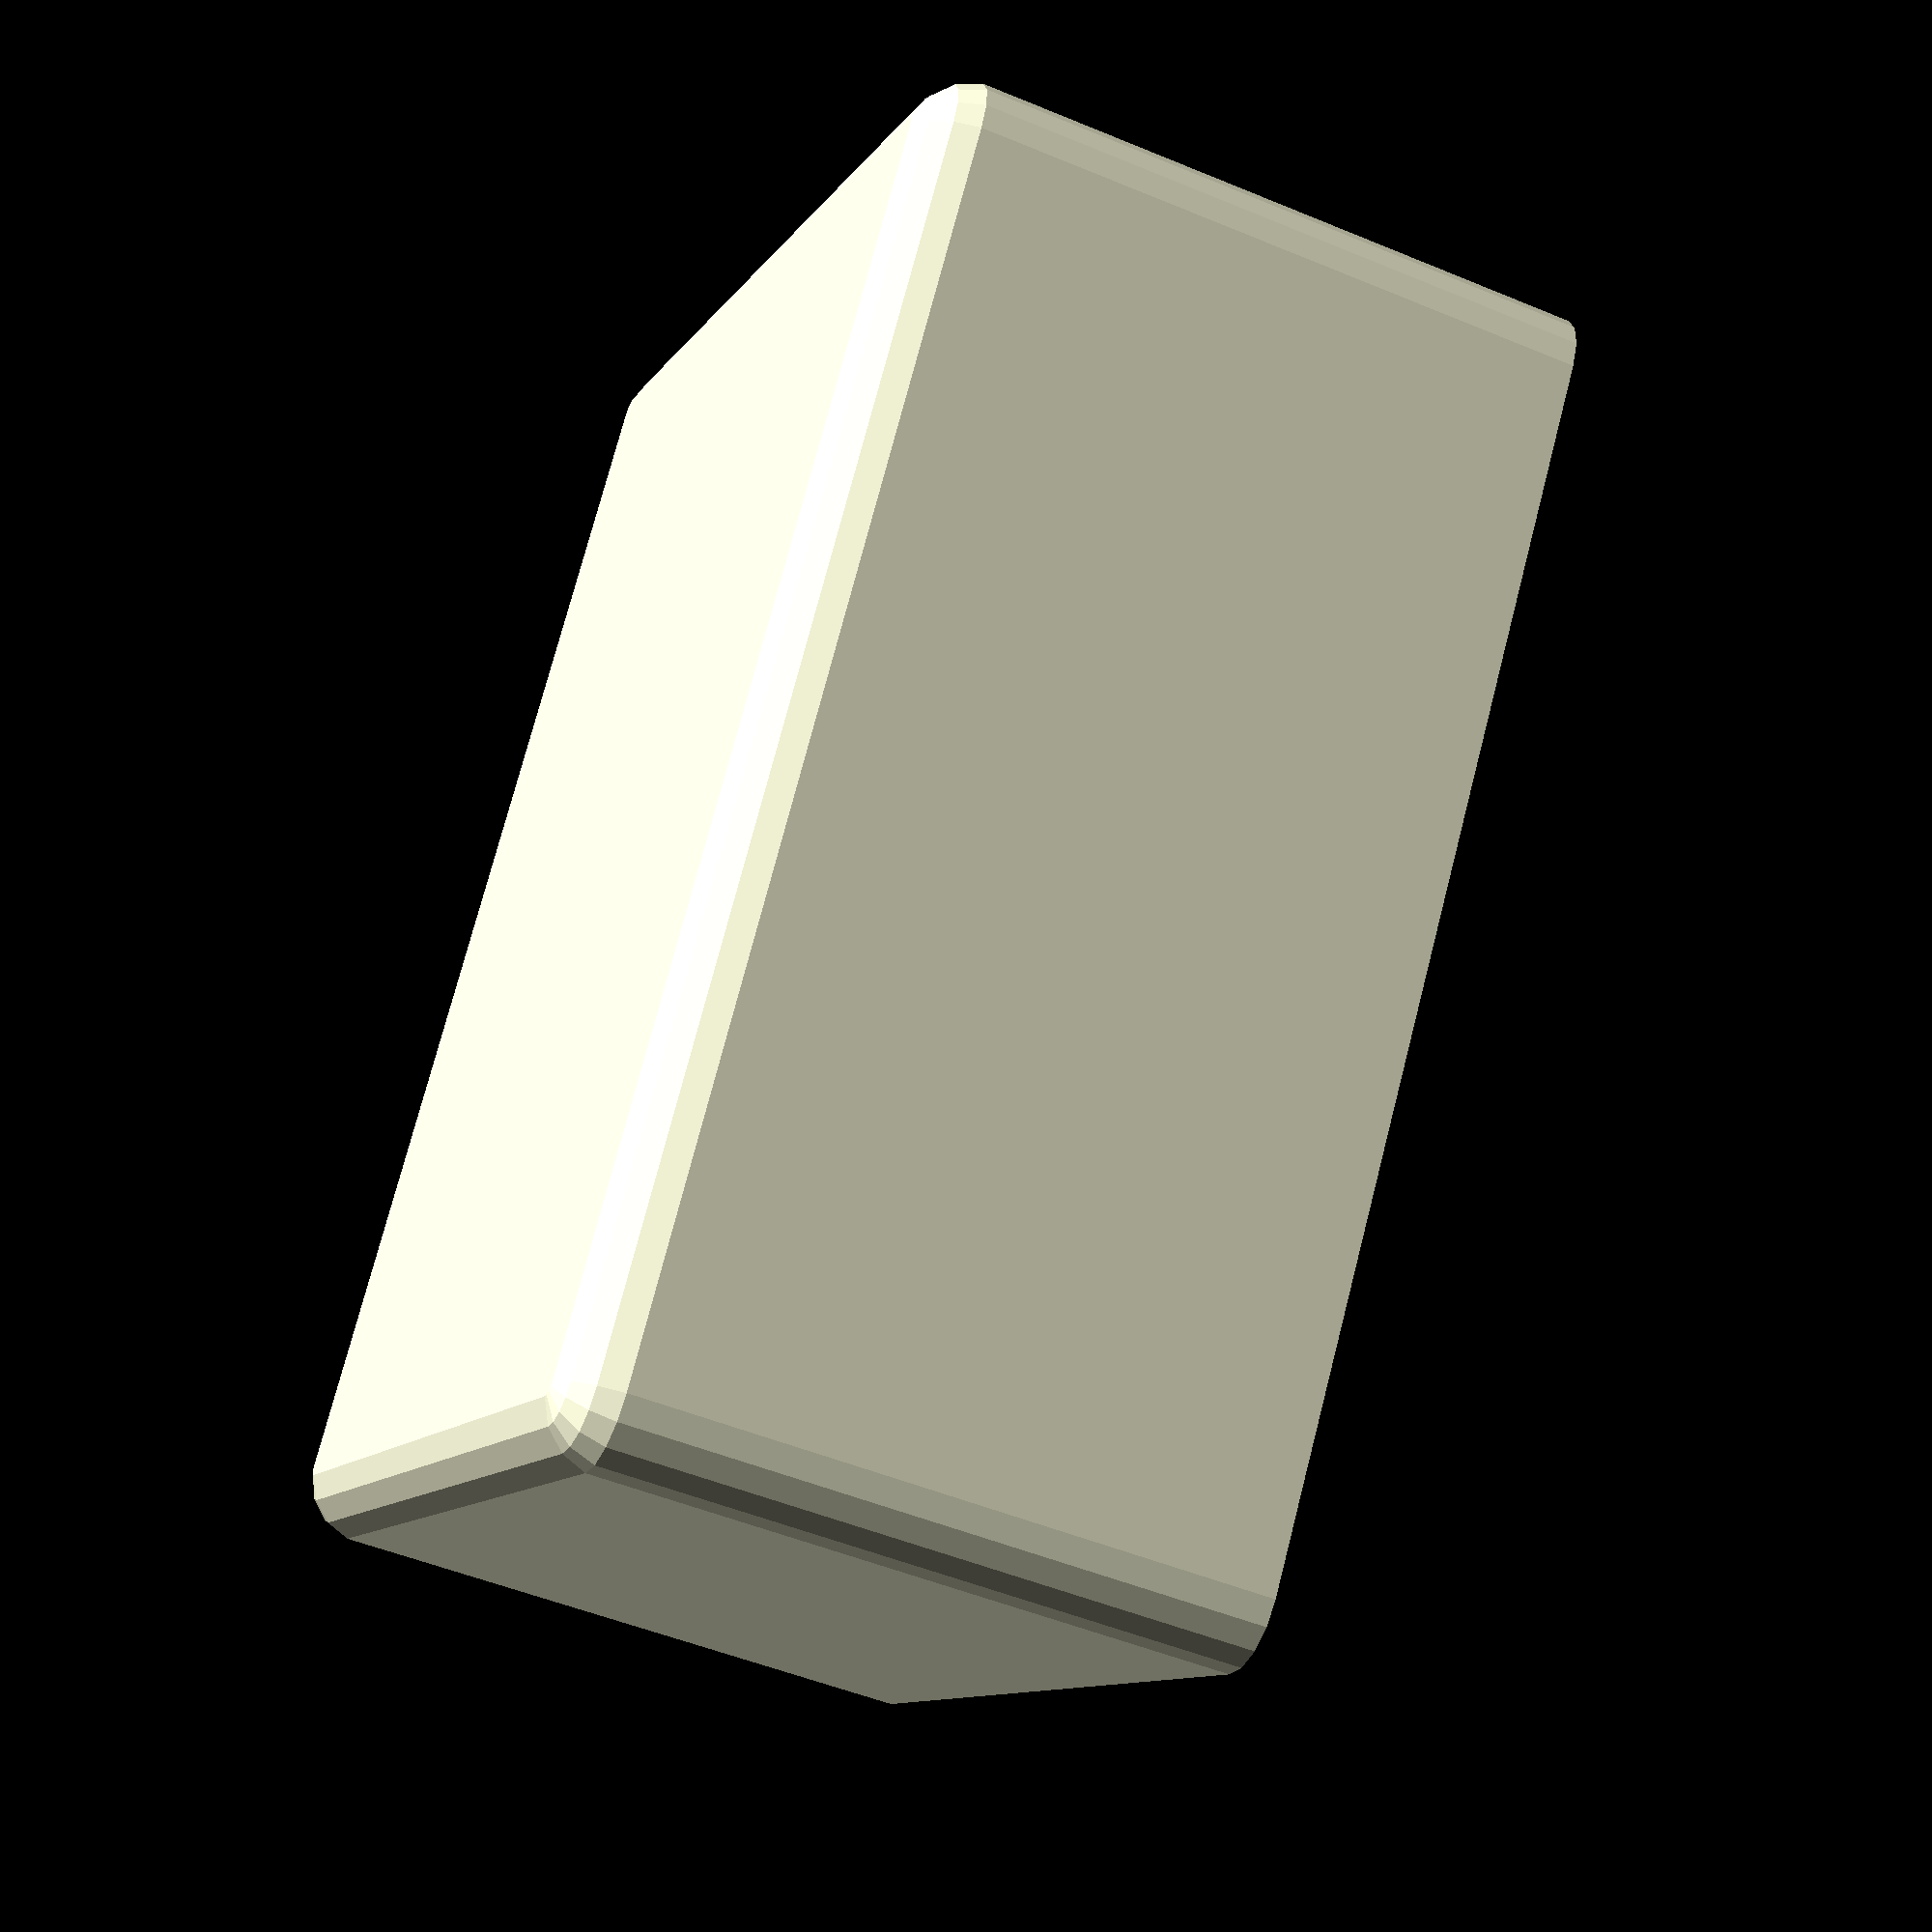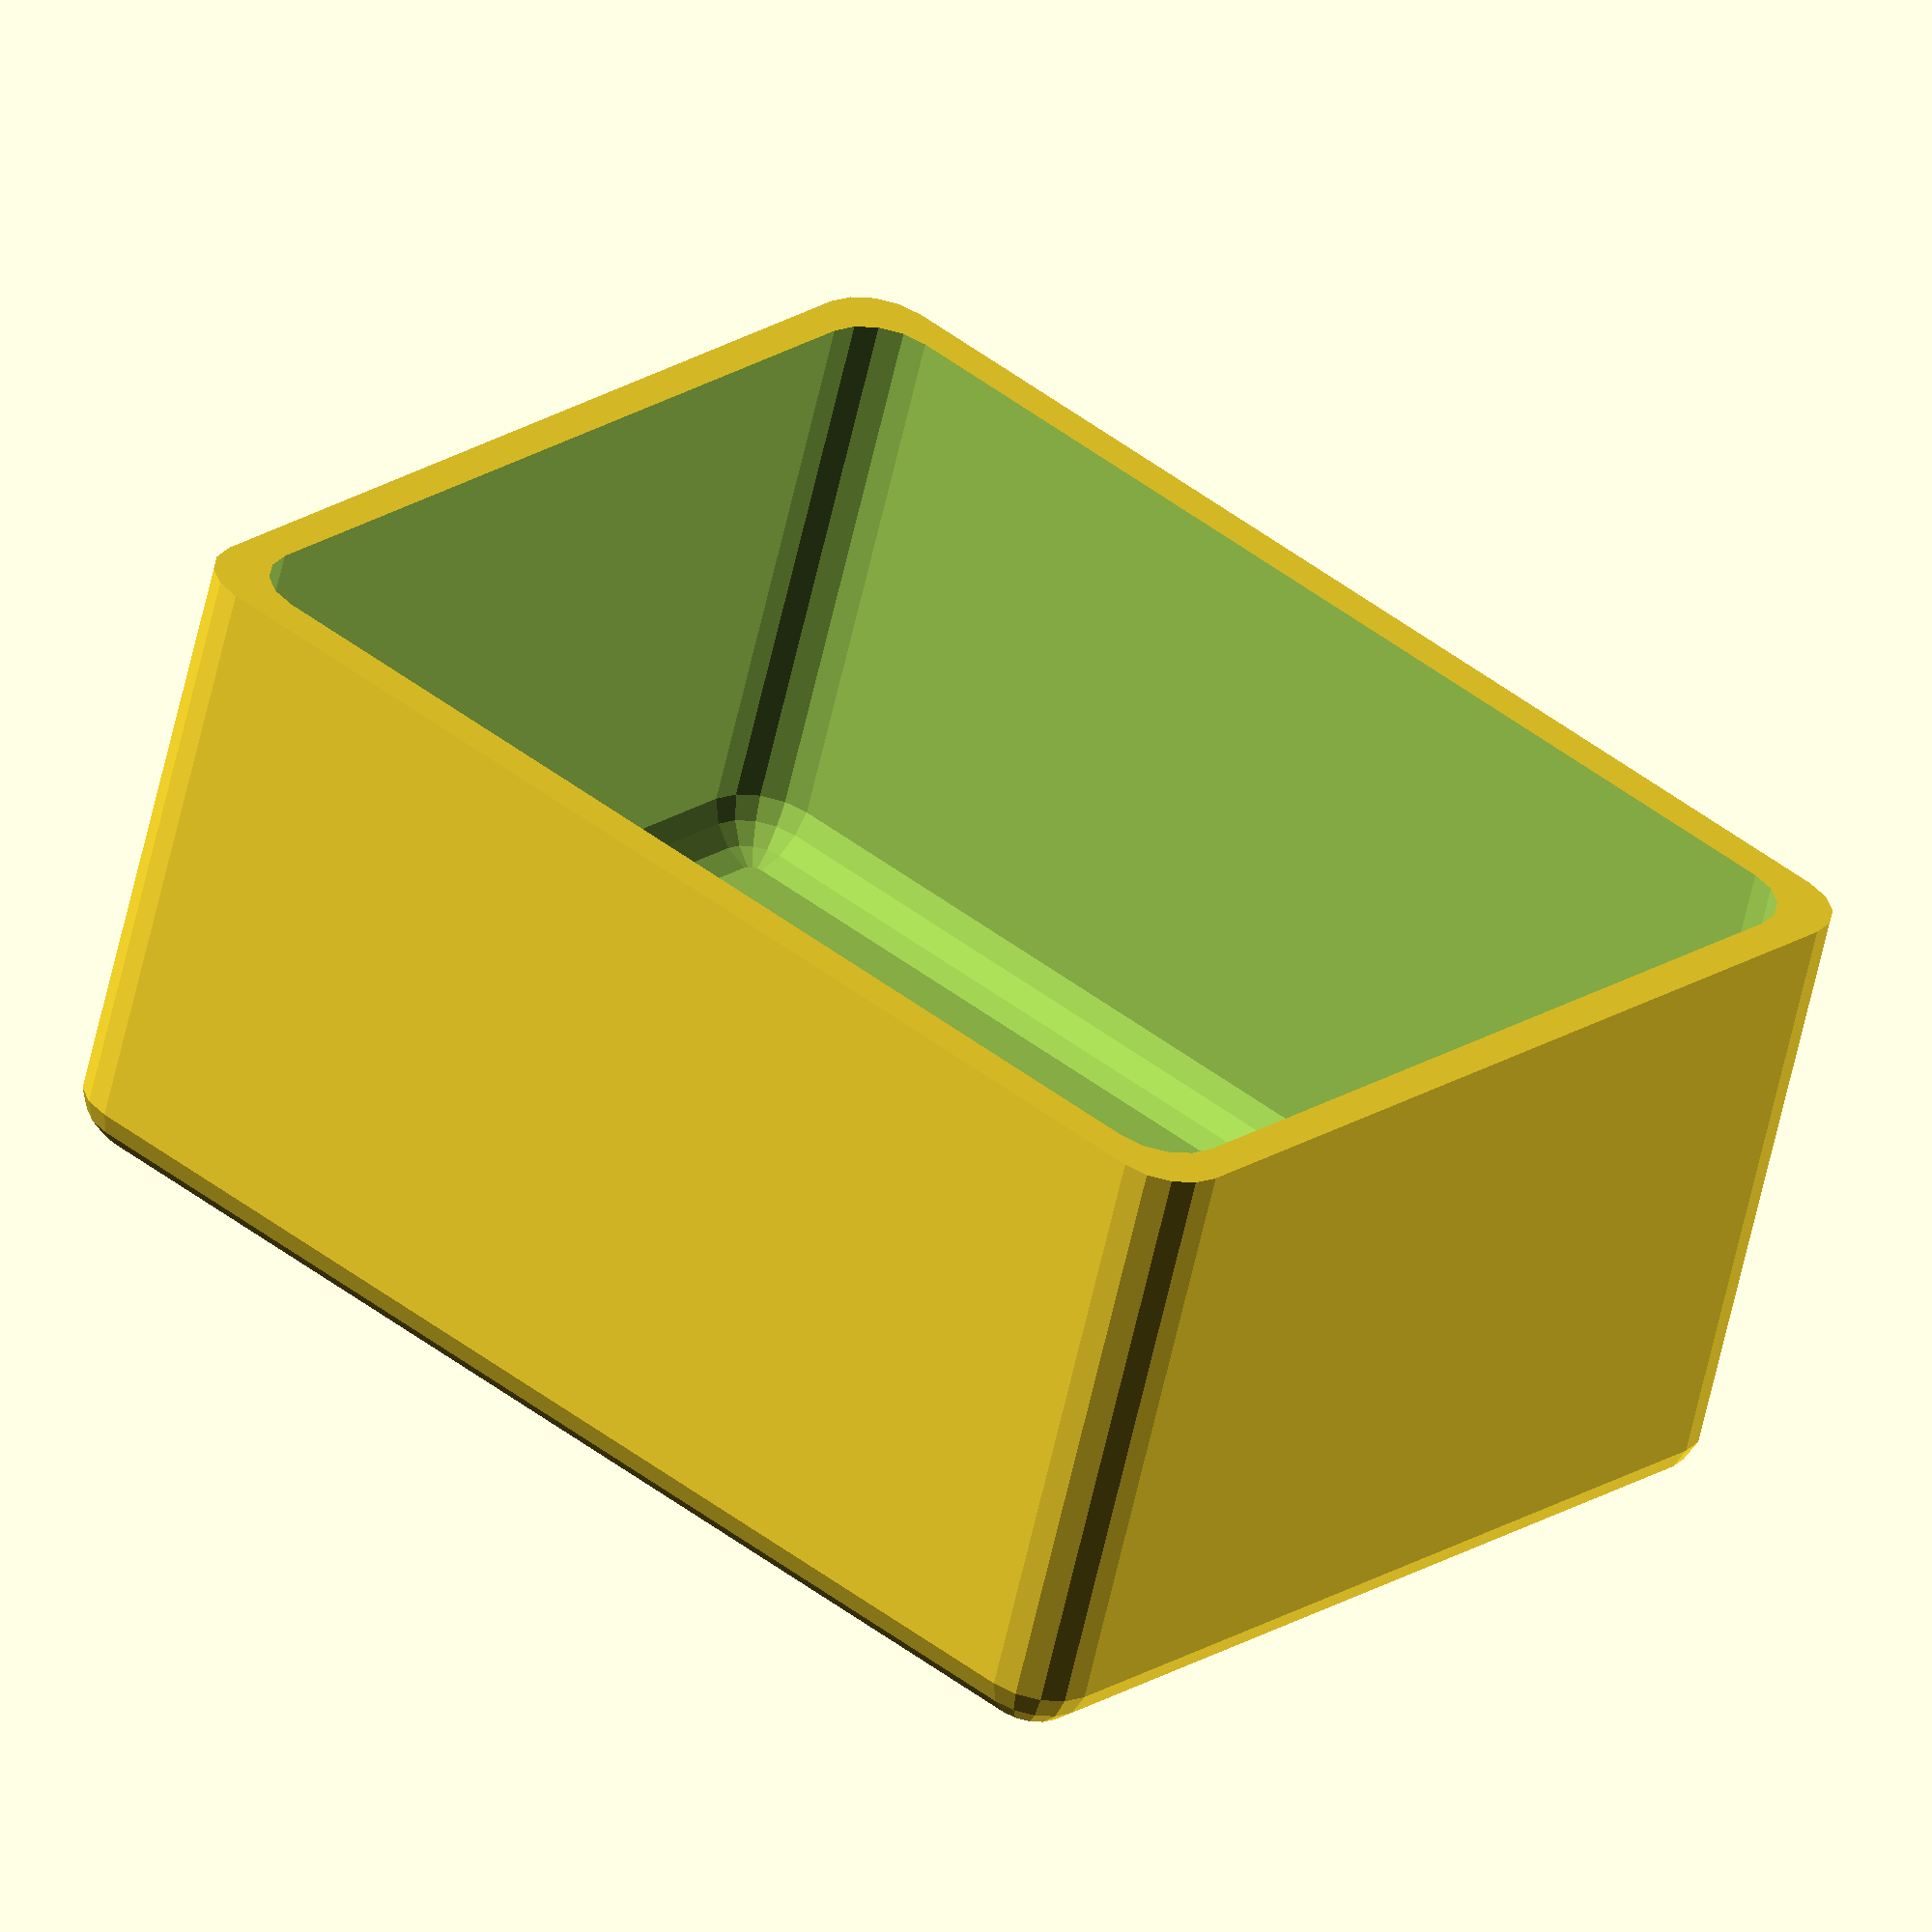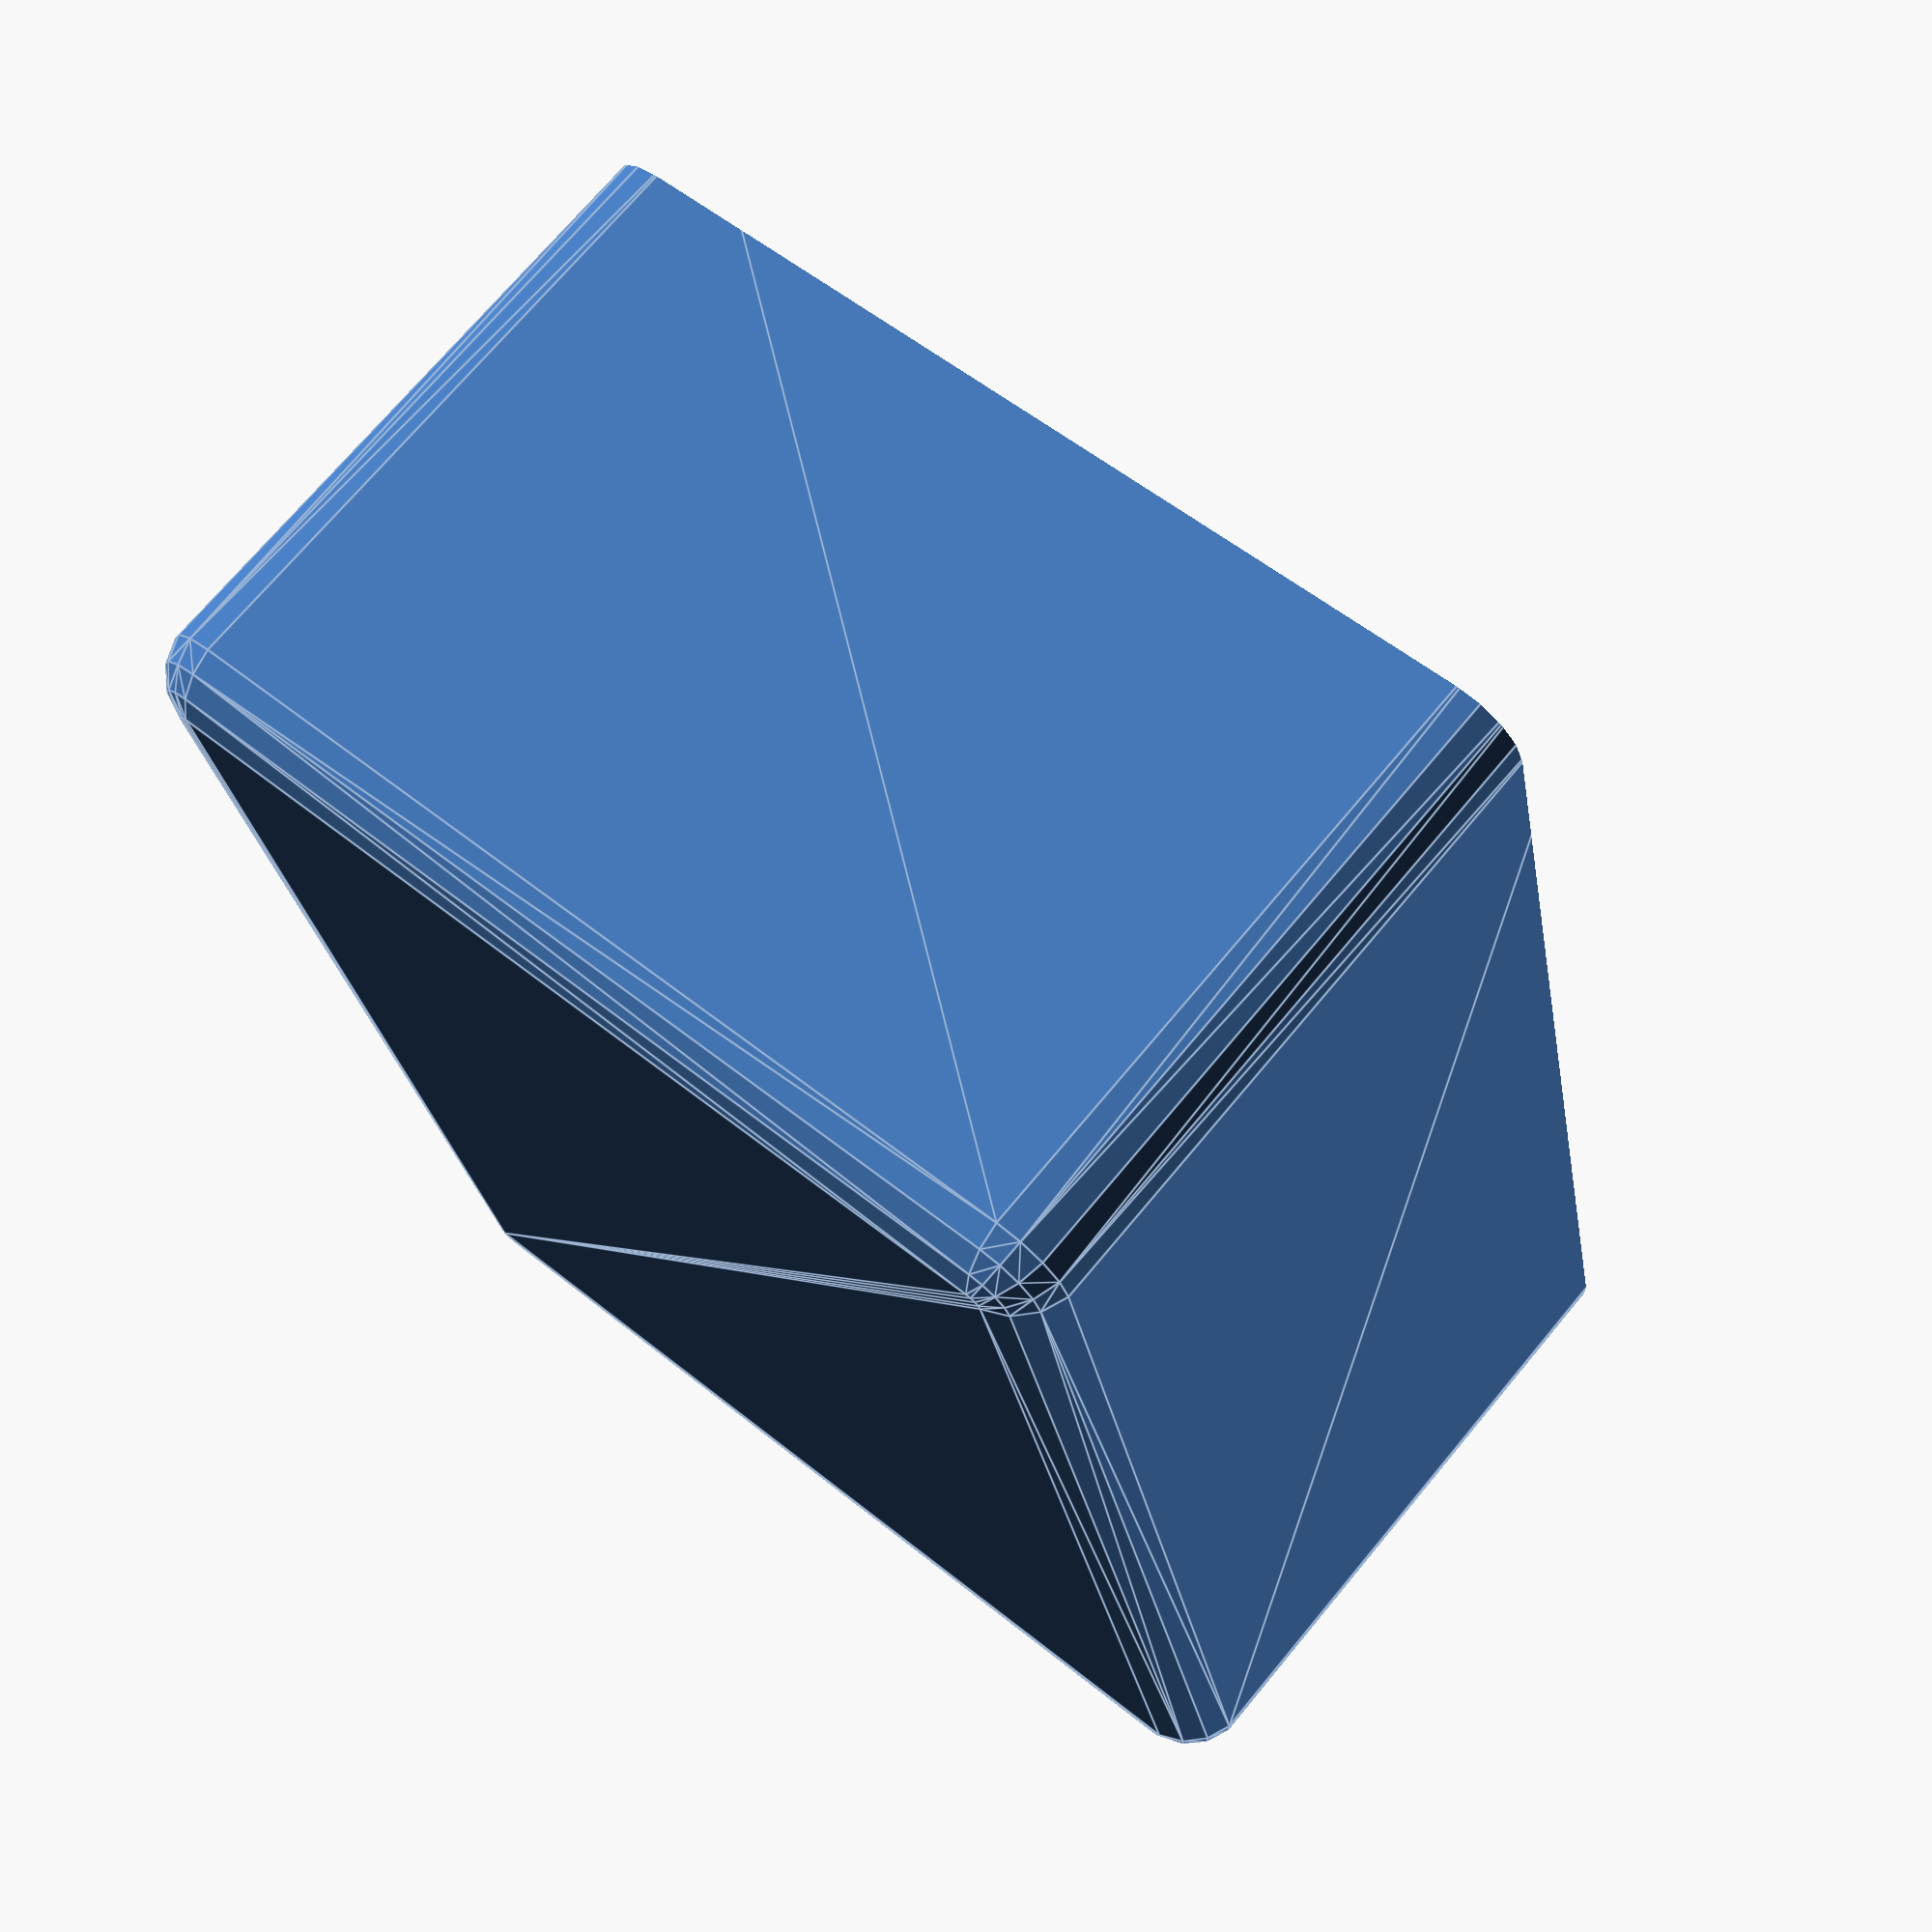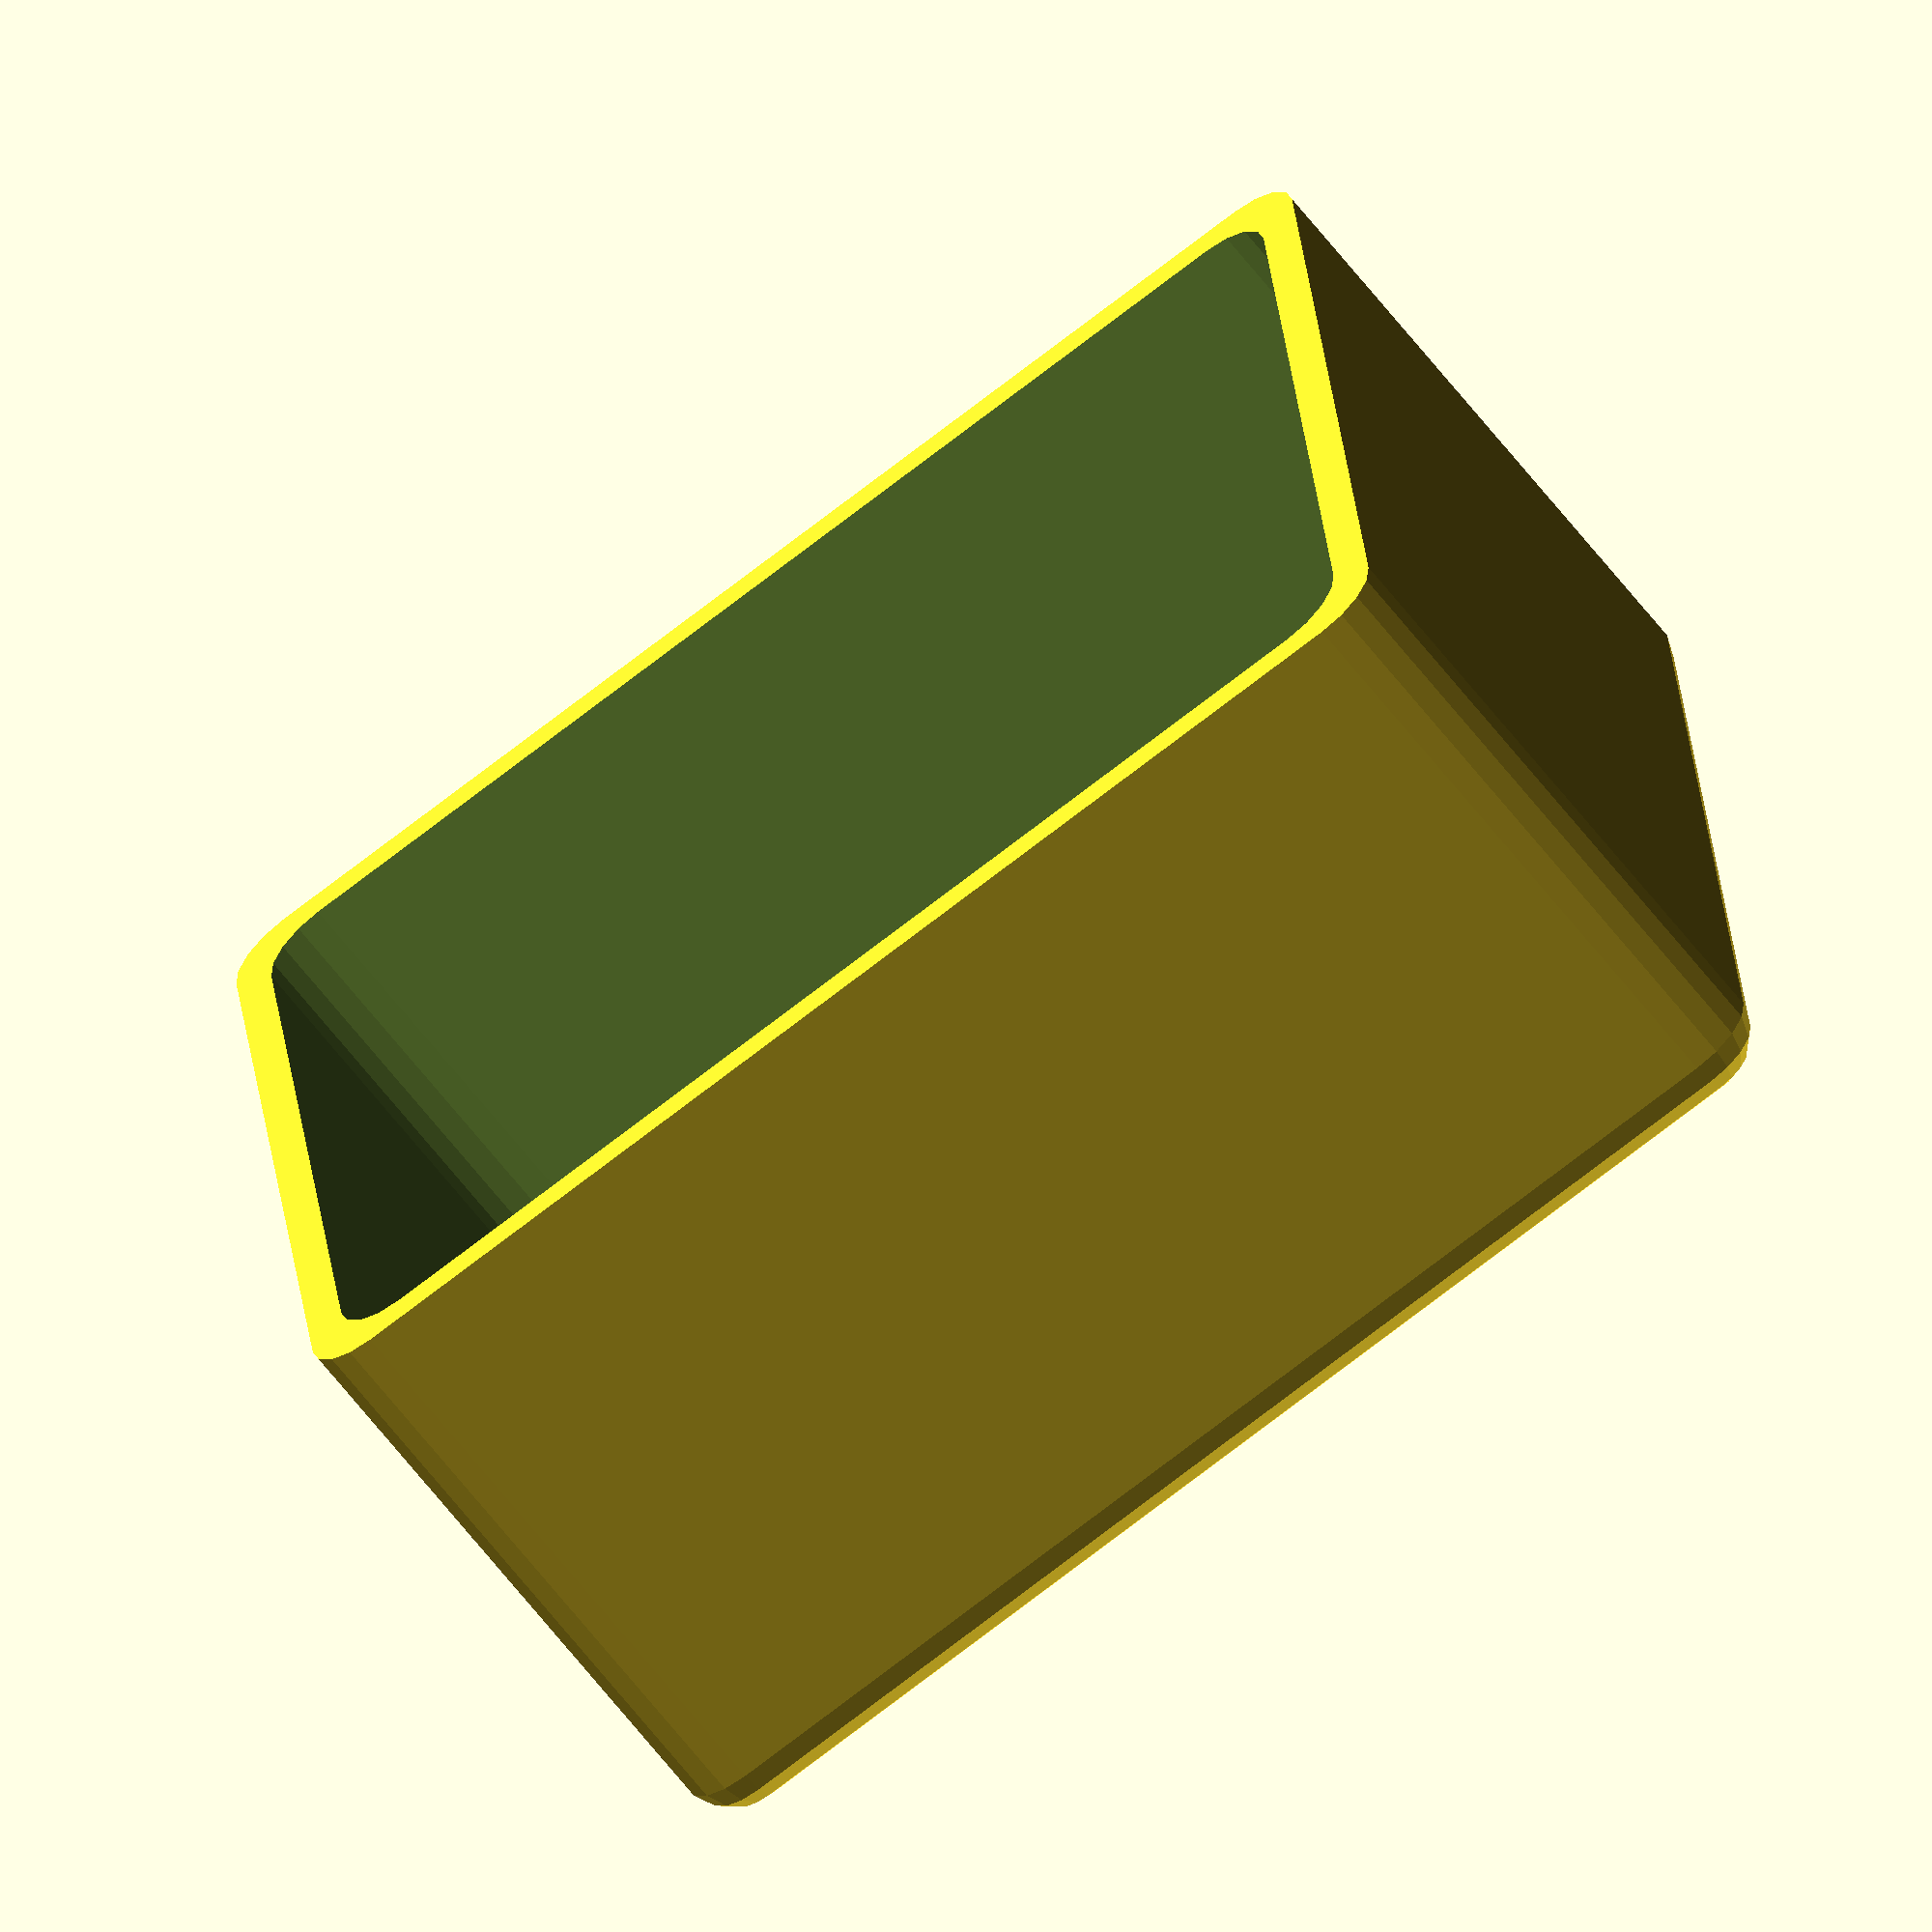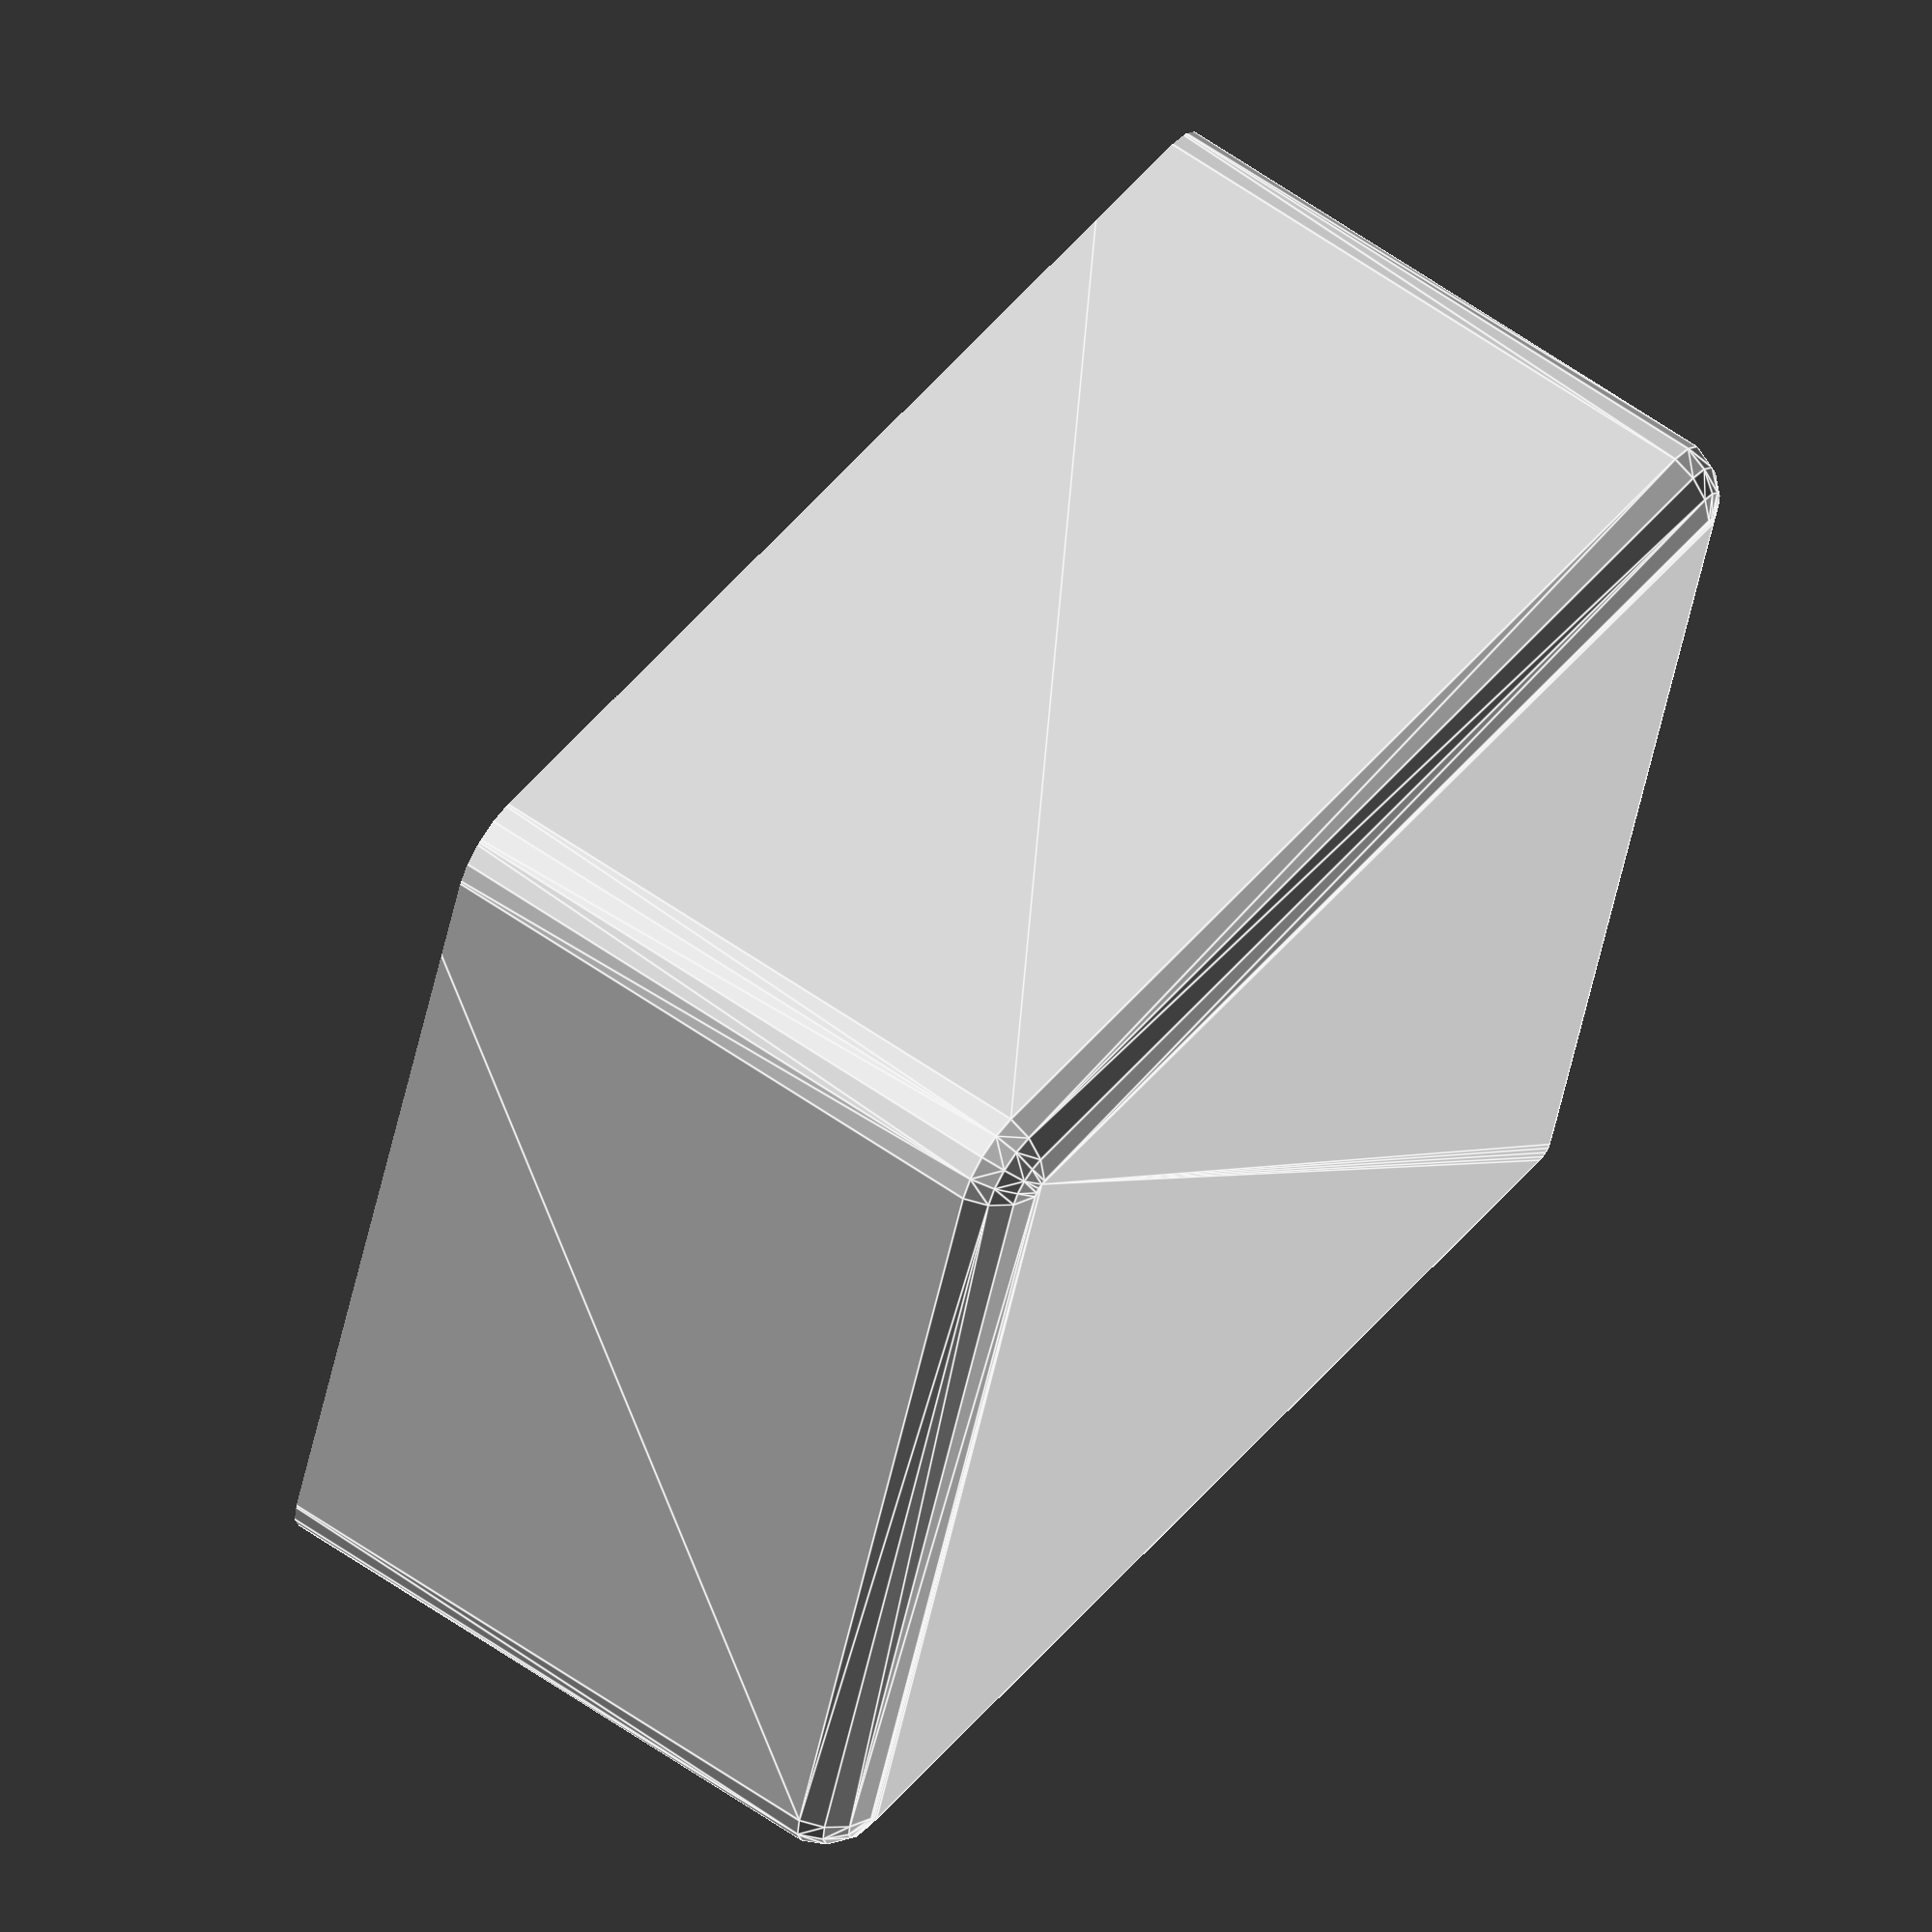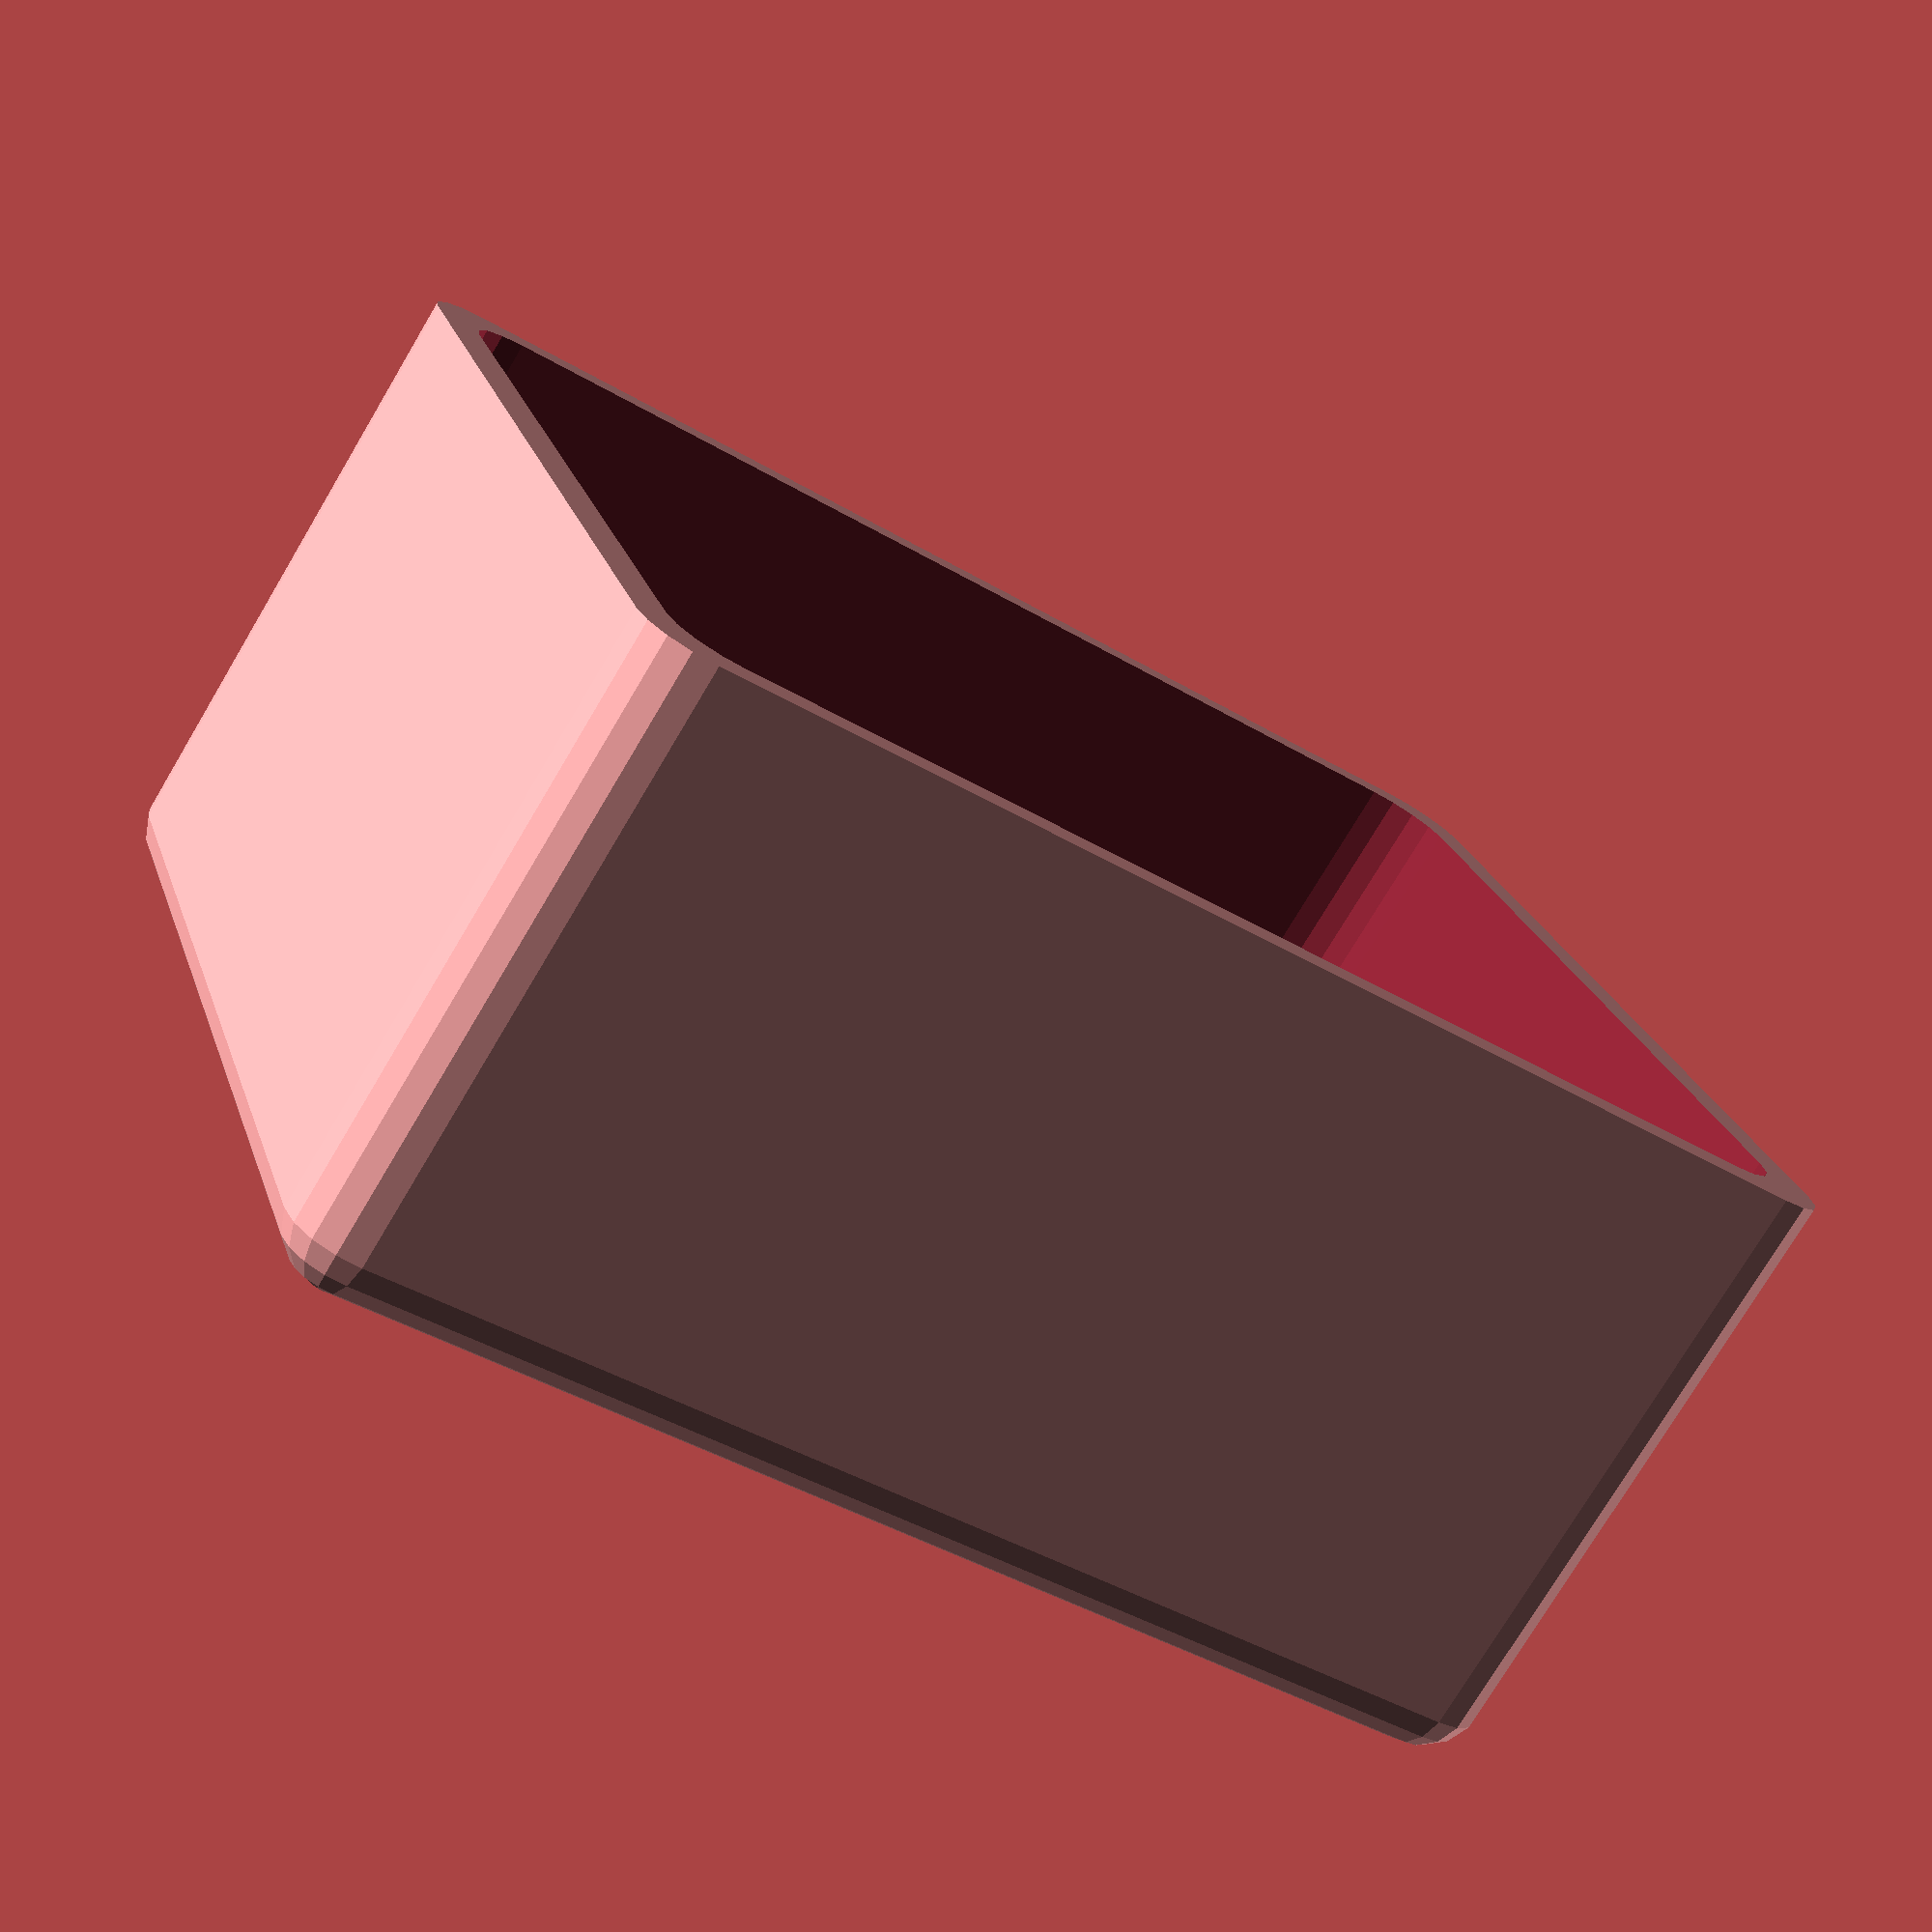
<openscad>
// Customizable bin generator with rounded edges

// Editable parameters
length = 100;      // Length of the bin
width = 80;        // Width of the bin
height = 50;       // Height of the bin
thickness = 3;     // Wall and bottom thickness
corner_radius = 5; // Radius for rounded edges

module rounded_bin() {
    intersection()
    {
        difference() {
            // Outer shell with rounded corners
            minkowski() {
                cube([length - 2 * corner_radius, width - 2 * corner_radius, height], center = true);
                sphere(corner_radius);
            }
            // Inner shell with rounded corners (to create the hollow bin)
            translate([0, 0, thickness]) {
                minkowski() {
                    cube([length - 2 * corner_radius - 2 * thickness, width - 2 * corner_radius - 2 * thickness, height - thickness], center = true);
                    sphere(corner_radius);
                }
            }
        }
        translate([0, 0, -1 * corner_radius]) {
                cube([length, width, height], center = true);
            }
    }
}

// Render the bin
translate([length/2, width/2, height/2 + corner_radius])
rounded_bin();
</openscad>
<views>
elev=49.7 azim=233.3 roll=245.3 proj=p view=solid
elev=59.5 azim=41.0 roll=347.7 proj=o view=solid
elev=288.4 azim=101.9 roll=219.7 proj=p view=edges
elev=243.2 azim=174.1 roll=142.5 proj=o view=solid
elev=117.8 azim=162.4 roll=54.7 proj=o view=edges
elev=75.8 azim=161.4 roll=329.2 proj=p view=wireframe
</views>
